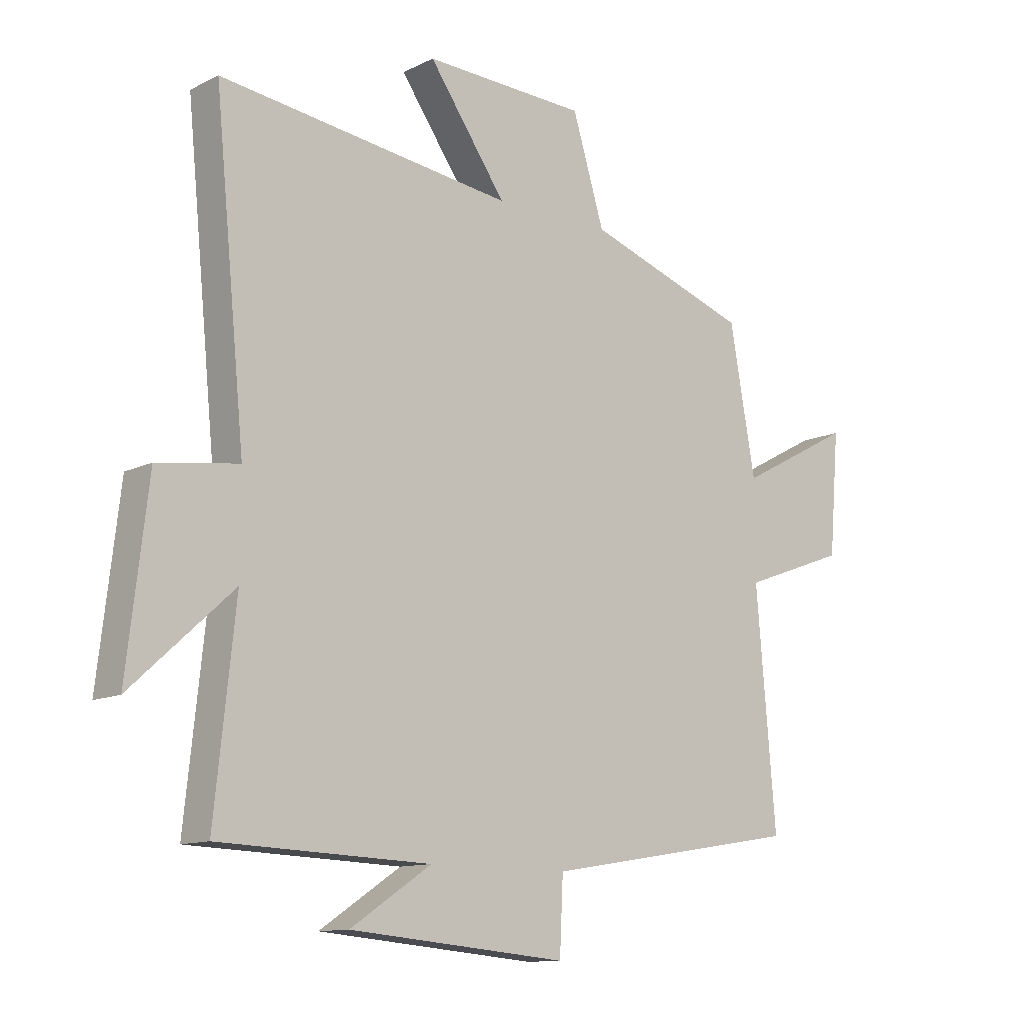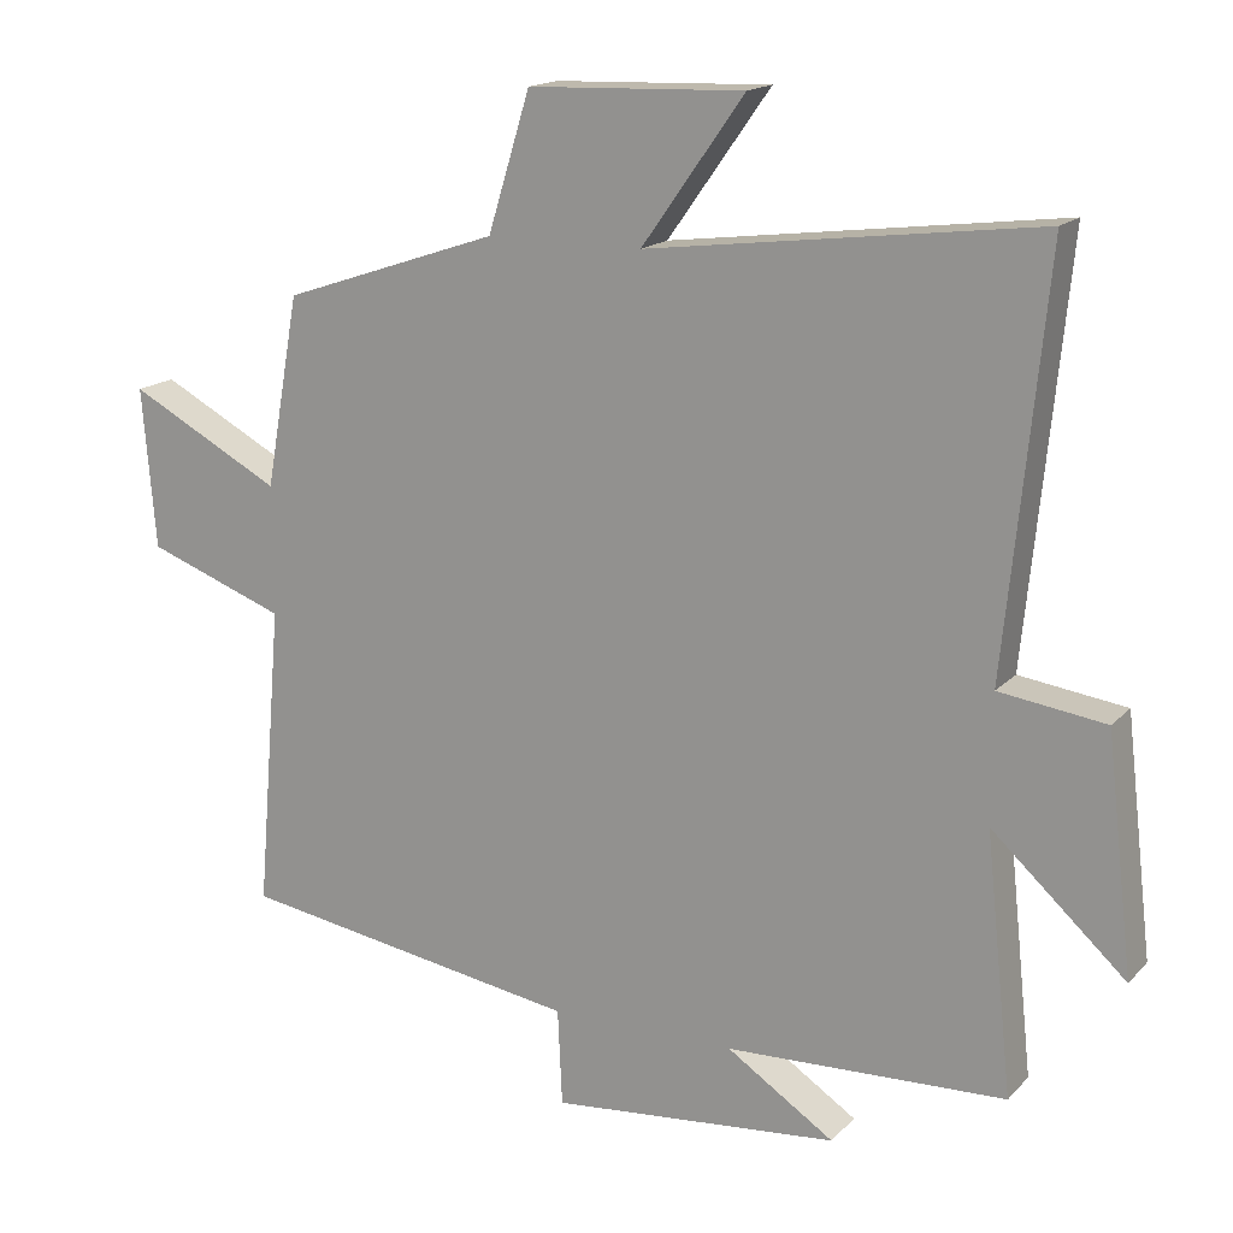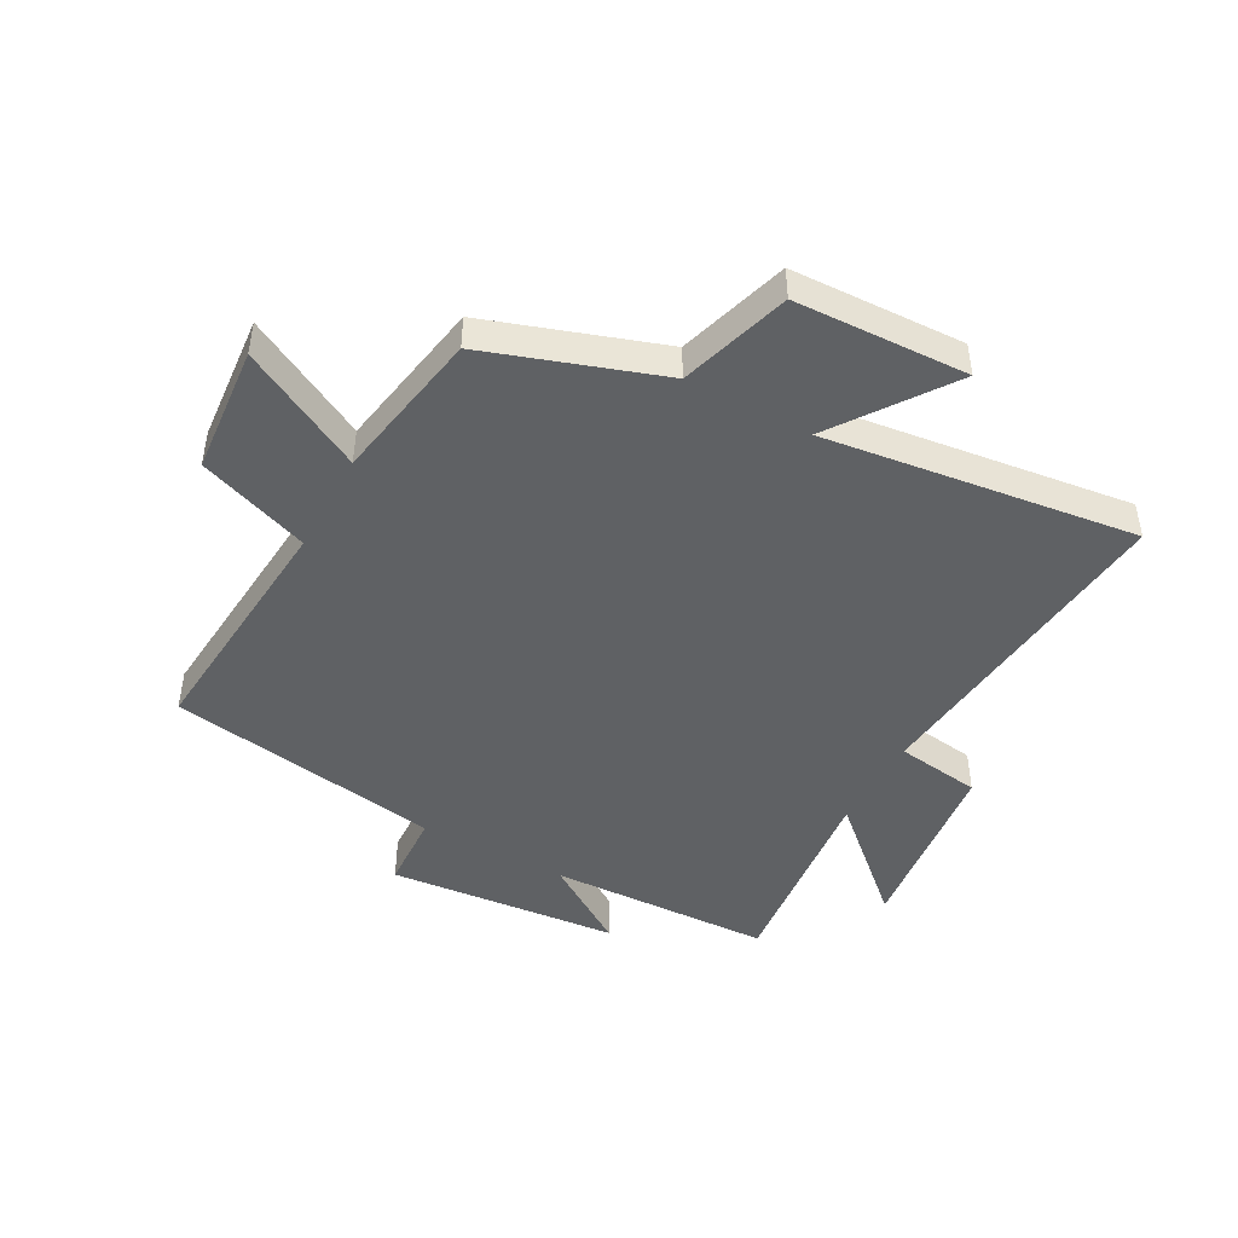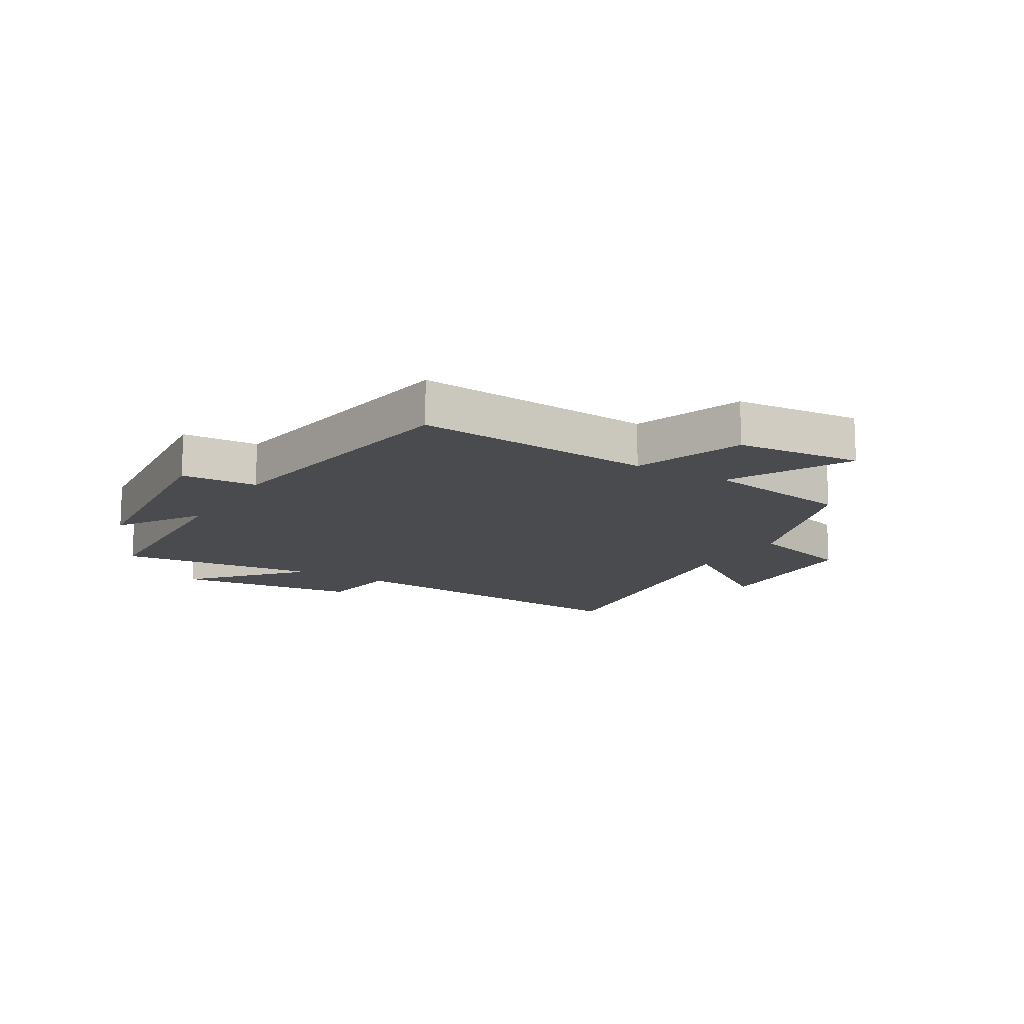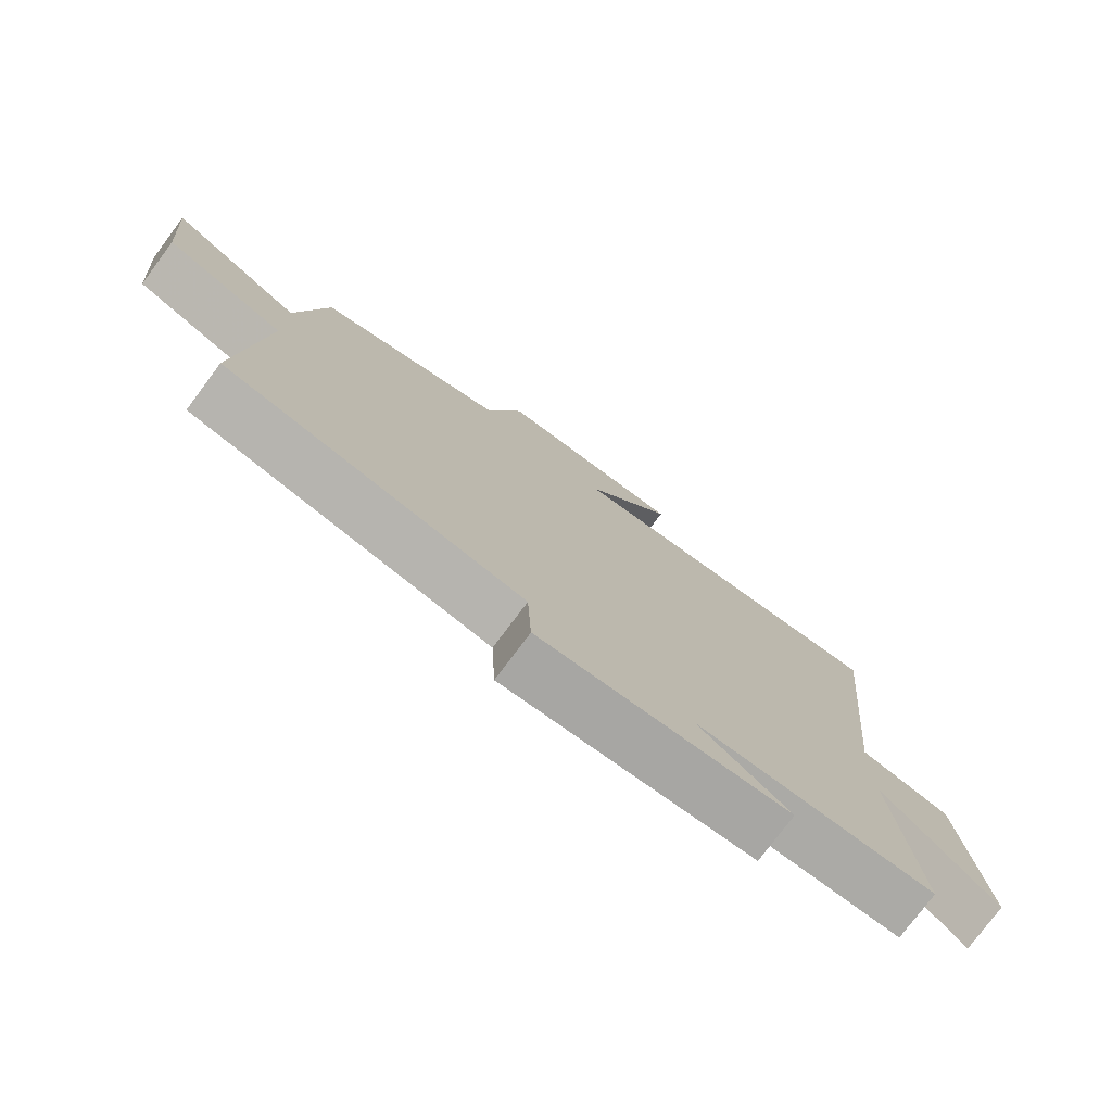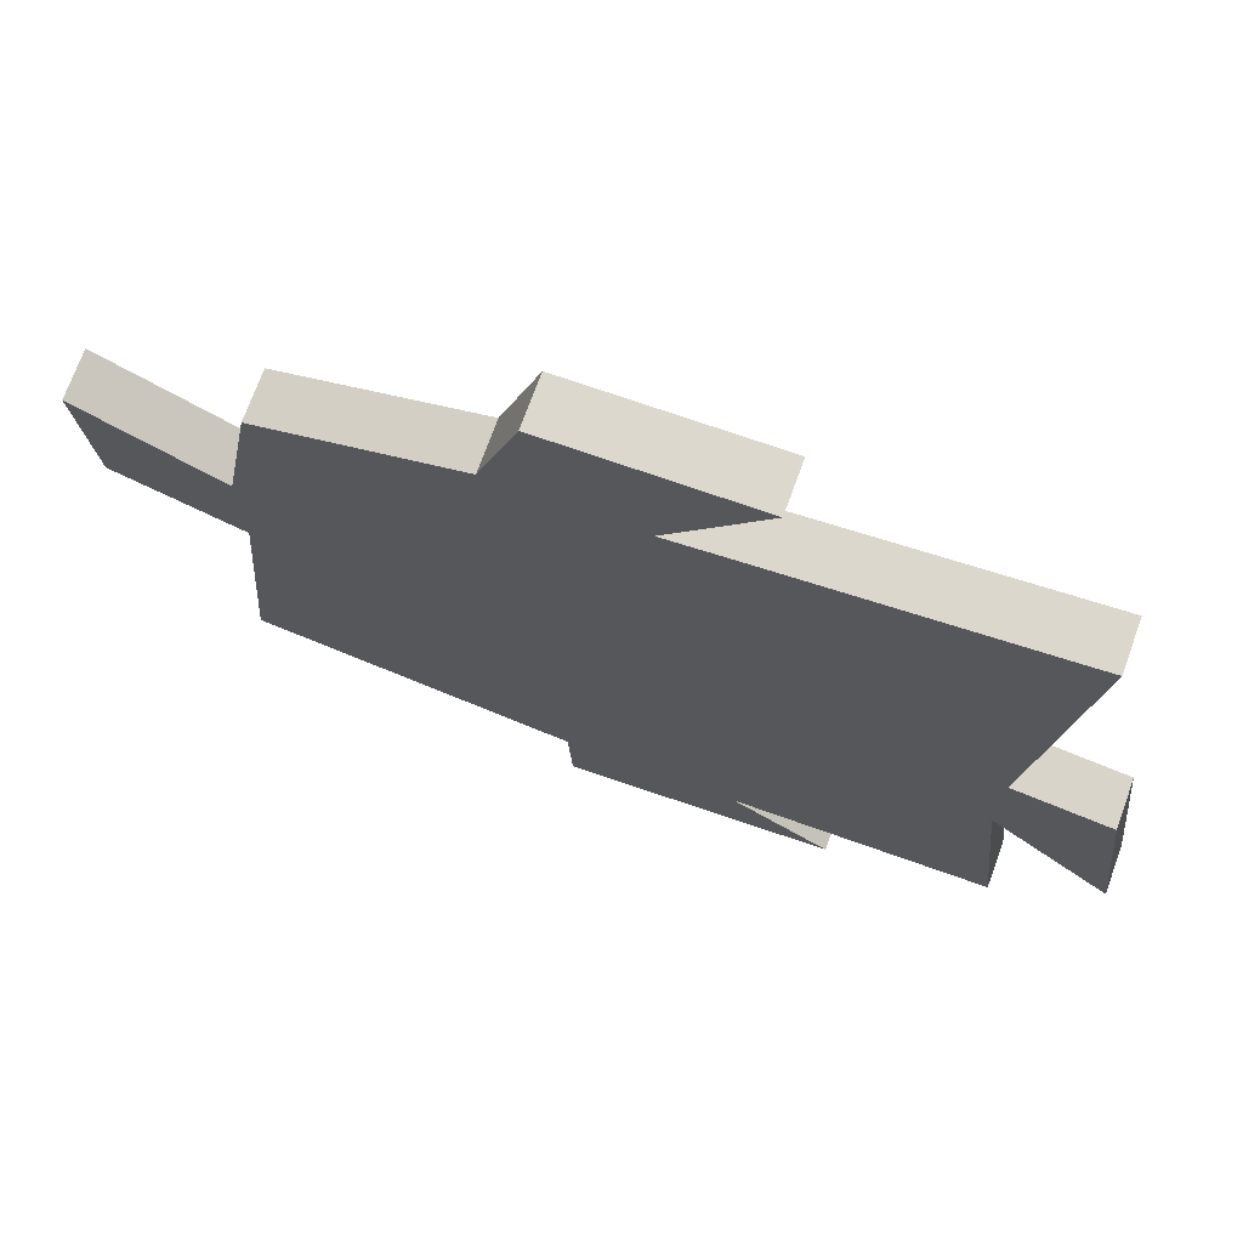
<metadata>
{"format":"obj","ext":"obj","renderer":"f3d","projection":"perspective","resolution":1024,"background":"white","views":[{"elev":-12.0,"azim":139.2,"up":"+Z"},{"elev":16.4,"azim":27.8,"up":"+Z"},{"elev":-46.1,"azim":-28.5,"up":"+Y"},{"elev":-13.9,"azim":-120.5,"up":"+Y"},{"elev":-76.9,"azim":-36.8,"up":"+Z"},{"elev":72.6,"azim":20.0,"up":"+Z"}]}
</metadata>
<code>
v 0.536 0.07 -0.487
v 0.166 0.07 -0.5
v 0.308 0.07 -0.594
v -0.074 0.07 -0.628
v -0.08 0.07 -0.5
v -0.534 0.07 -0.425
v -0.5 0.07 -0.022
v -0.684 0.07 0.046
v -0.702 0.07 0.258
v -0.5 0.07 0.15
v -0.455 0.07 0.403
v -0.168 0.07 0.5
v -0.112 0.07 0.682
v 0.174 0.07 0.692
v 0.038 0.07 0.5
v 0.554 0.07 0.565
v 0.5 0.07 0.022
v 0.641 0.07 0.002
v 0.677 0.07 -0.308
v 0.5 0.07 -0.146
v 0.536 0 -0.487
v 0.166 0 -0.5
v 0.308 0 -0.594
v -0.074 0 -0.628
v -0.08 0 -0.5
v -0.534 0 -0.425
v -0.5 0 -0.022
v -0.684 0 0.046
v -0.702 0 0.258
v -0.5 0 0.15
v -0.455 0 0.403
v -0.168 0 0.5
v -0.112 0 0.682
v 0.174 0 0.692
v 0.038 0 0.5
v 0.554 0 0.565
v 0.5 0 0.022
v 0.641 0 0.002
v 0.677 0 -0.308
v 0.5 0 -0.146
f 17 18 19 20
f 15 16 17
f 15 17 20
f 12 13 14 15
f 20 1 2
f 15 20 2
f 12 15 2
f 11 12 2
f 10 11 2
f 7 8 9 10
f 5 6 7
f 5 7 10 2
f 2 3 4 5
f 40 39 38 37
f 37 36 35
f 40 37 35
f 35 34 33 32
f 22 21 40
f 22 40 35
f 22 35 32
f 22 32 31
f 22 31 30
f 30 29 28 27
f 27 26 25
f 22 30 27 25
f 25 24 23 22
f 1 21 22 2
f 2 22 23 3
f 3 23 24 4
f 4 24 25 5
f 5 25 26 6
f 6 26 27 7
f 7 27 28 8
f 8 28 29 9
f 9 29 30 10
f 10 30 31 11
f 11 31 32 12
f 12 32 33 13
f 13 33 34 14
f 14 34 35 15
f 15 35 36 16
f 16 36 37 17
f 17 37 38 18
f 18 38 39 19
f 19 39 40 20
f 20 40 21 1

</code>
